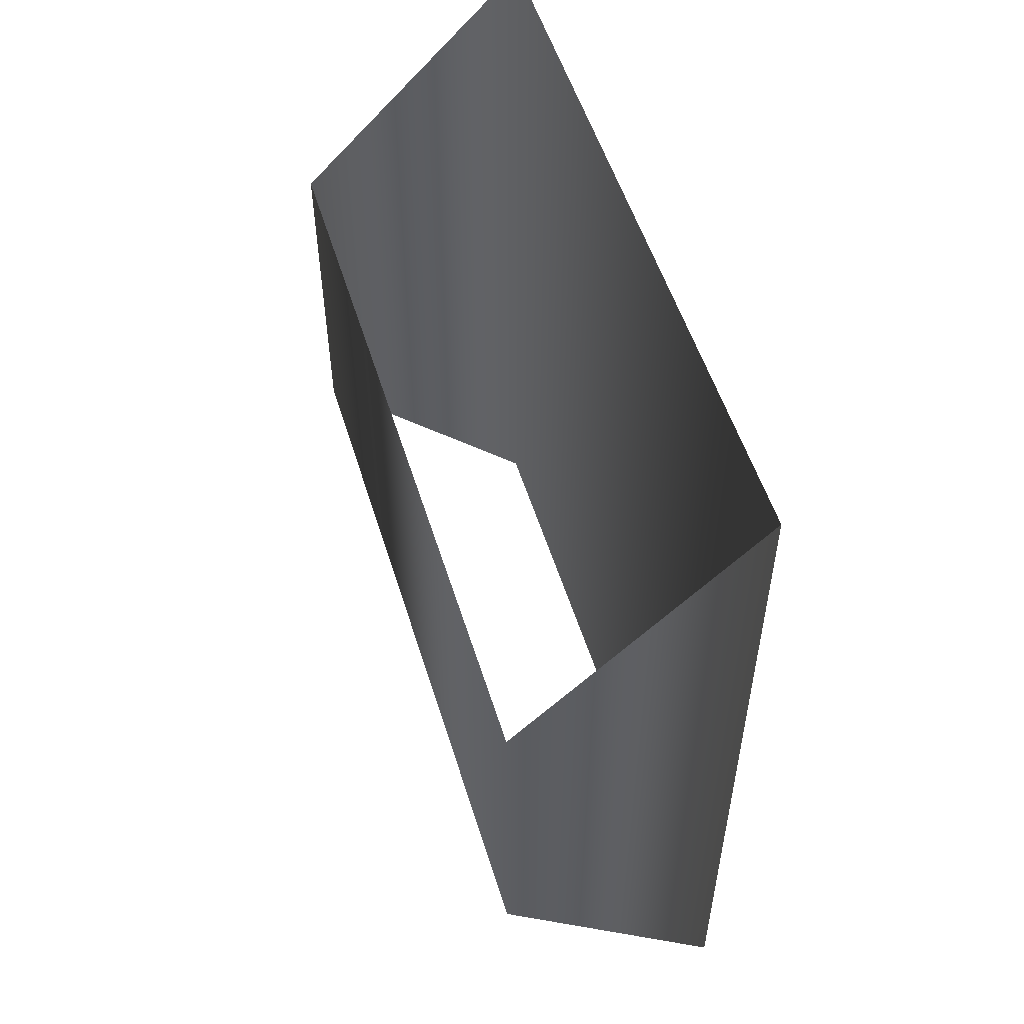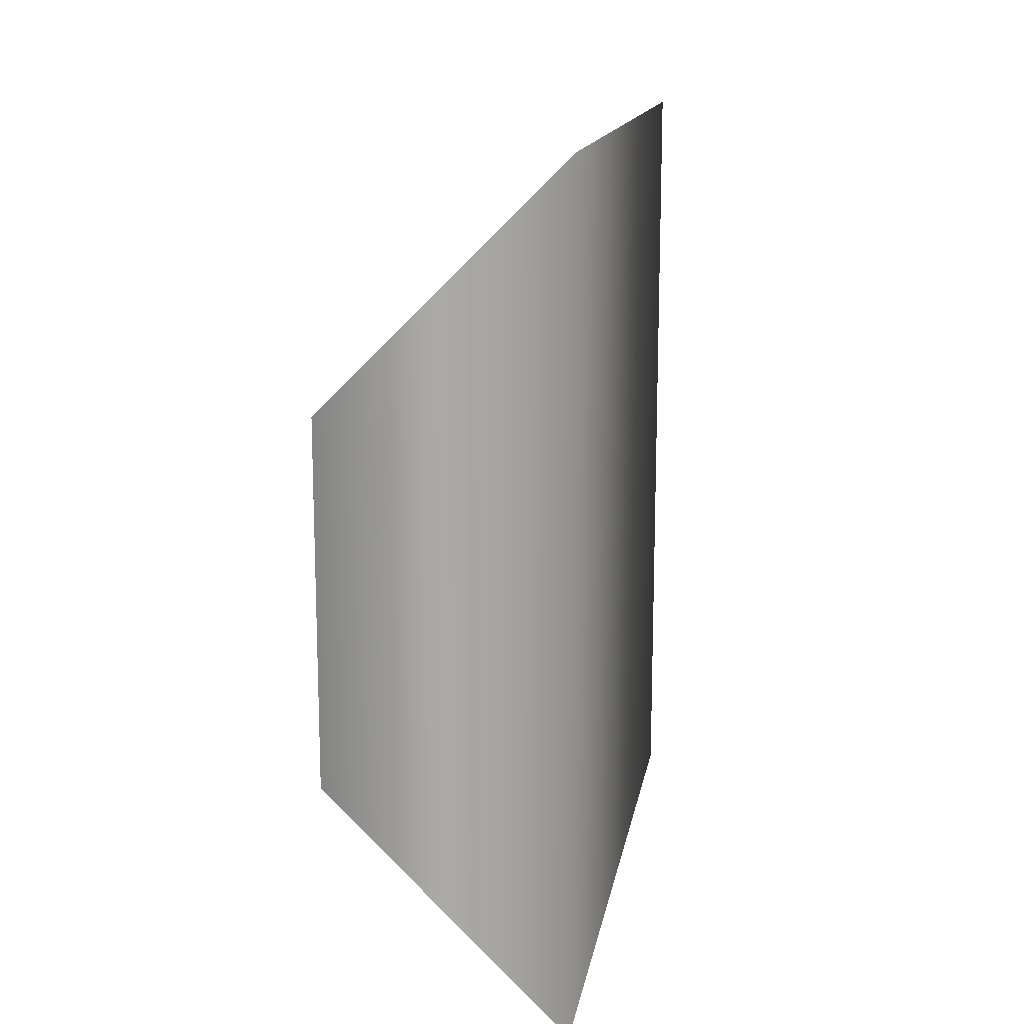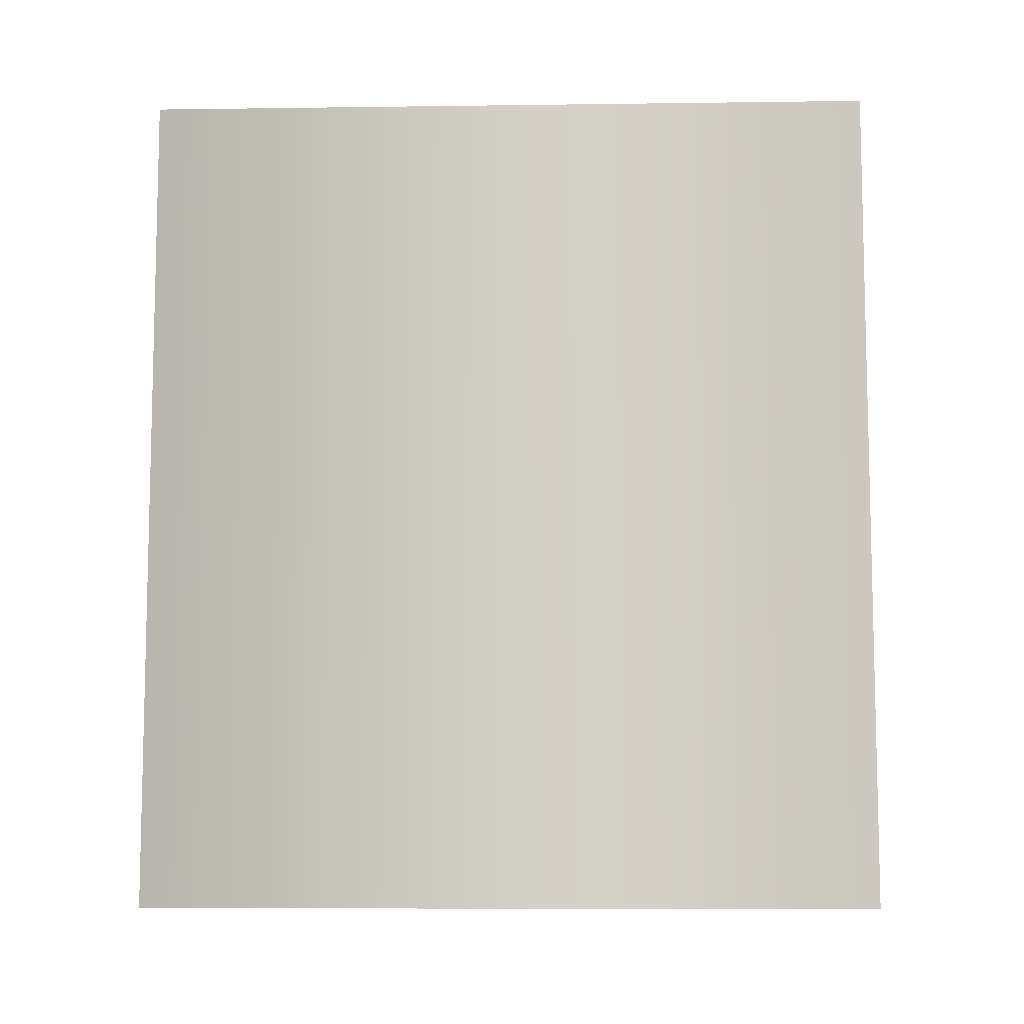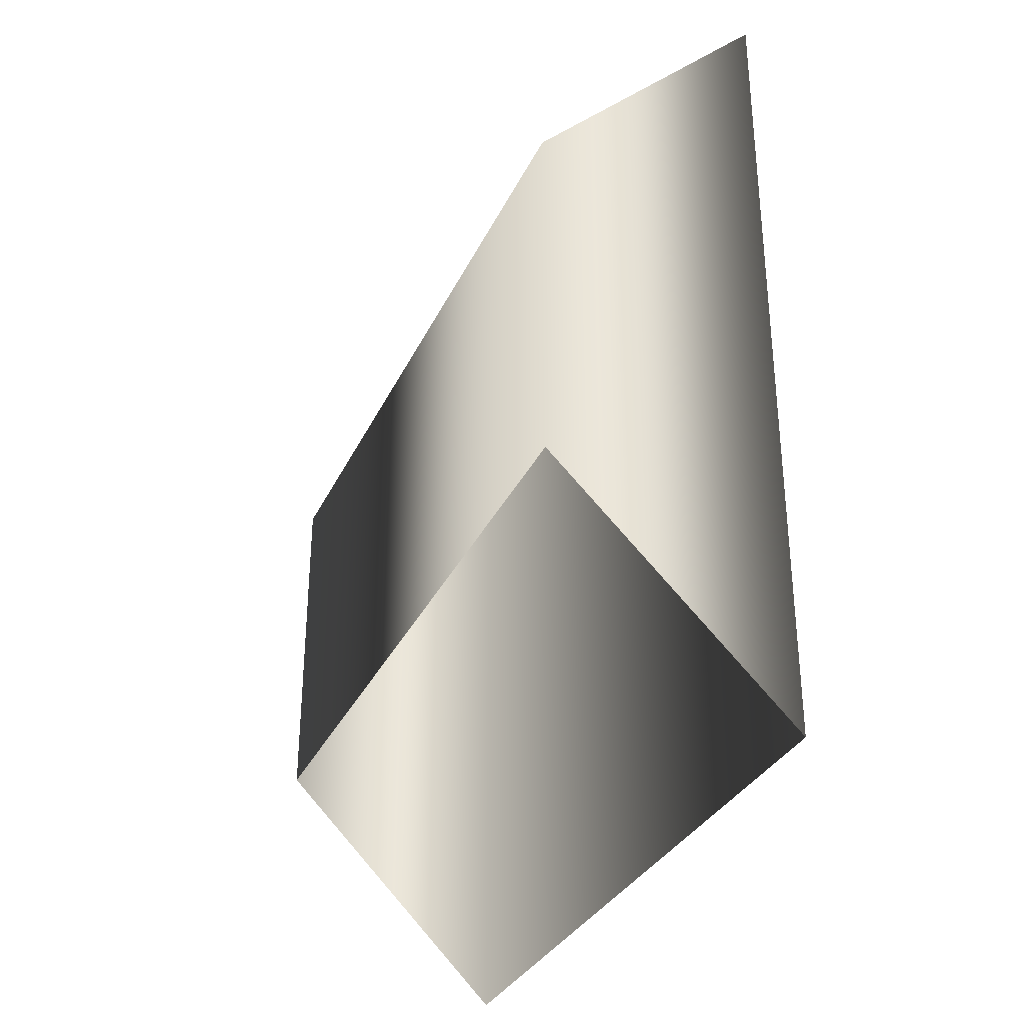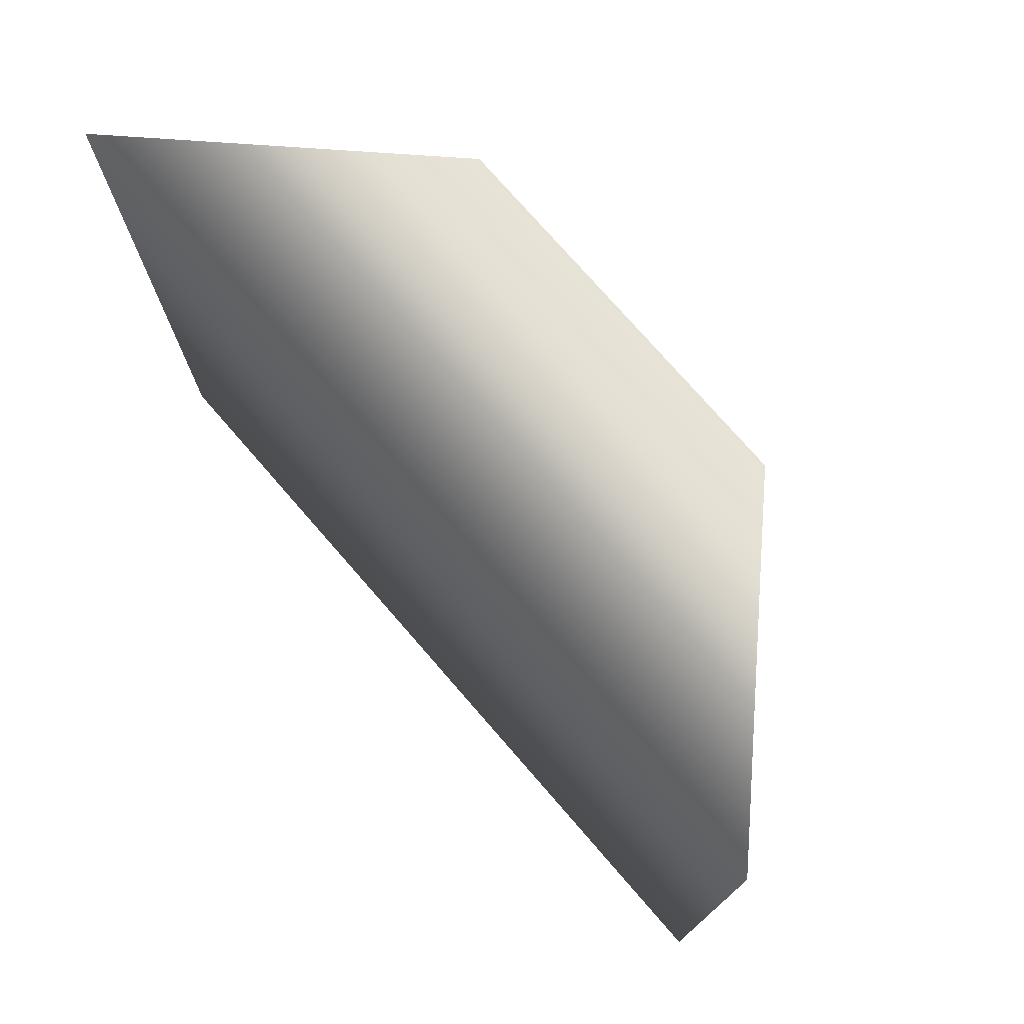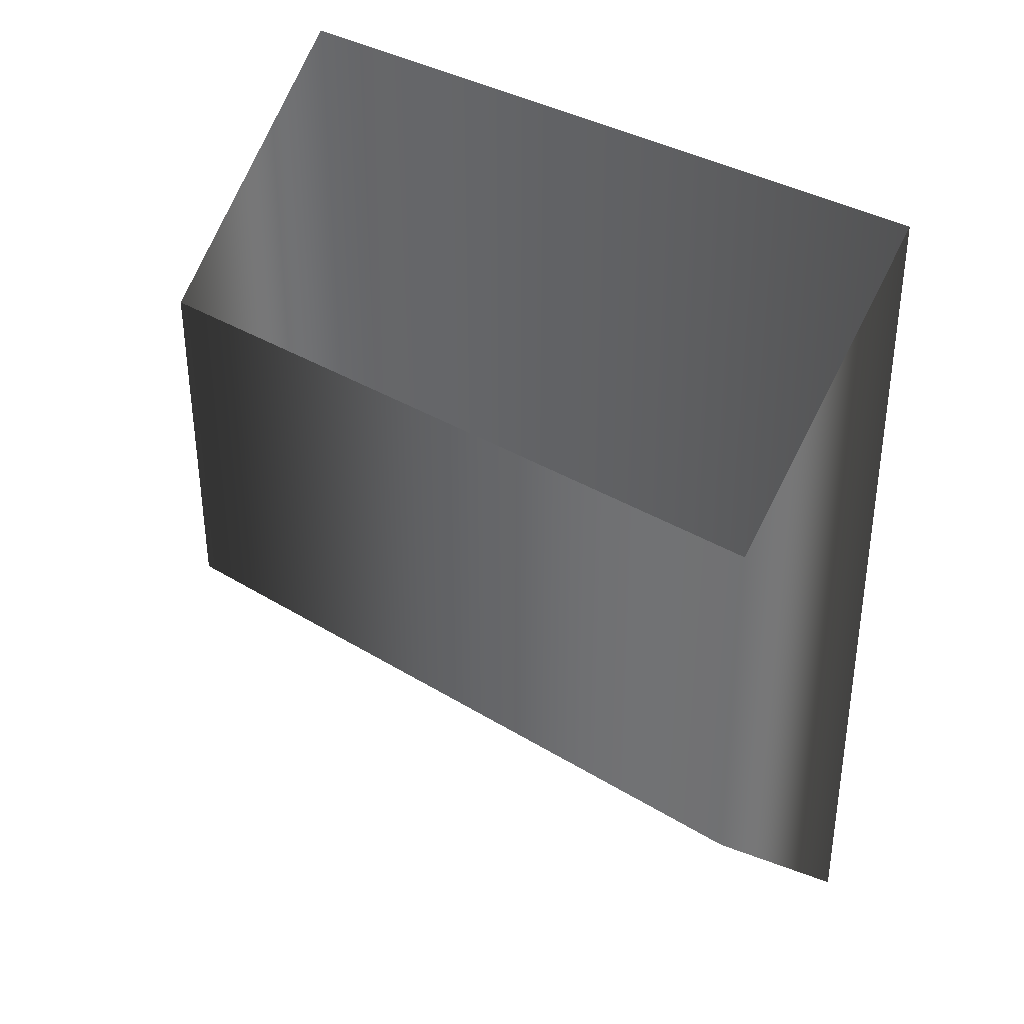
<metadata>
{"format":"obj","ext":"obj","renderer":"f3d","projection":"perspective","resolution":1024,"background":"white","views":[{"elev":53.7,"azim":-17.1,"up":"+Z"},{"elev":14.7,"azim":9.8,"up":"+Z"},{"elev":-8.3,"azim":92.0,"up":"+Z"},{"elev":-32.5,"azim":-22.2,"up":"+Z"},{"elev":75.4,"azim":139.0,"up":"+Y"},{"elev":35.0,"azim":-50.6,"up":"+Z"}]}
</metadata>
<code>
g maze12
v 103.8 13.47 -36.59
v 108 13.46 -32.35
v 103.8 0.2773 -36.6
v 108 0.2645 -32.36
v 103.8 13.47 -42.98
v 108 13.46 -47.22
v 103.8 0.2773 -42.98
v 108 0.2645 -47.22
f 5 1 2
f 5 2 6
f 7 3 1
f 7 1 5
f 8 4 3
f 8 3 7
f 6 2 4
f 6 4 8

</code>
